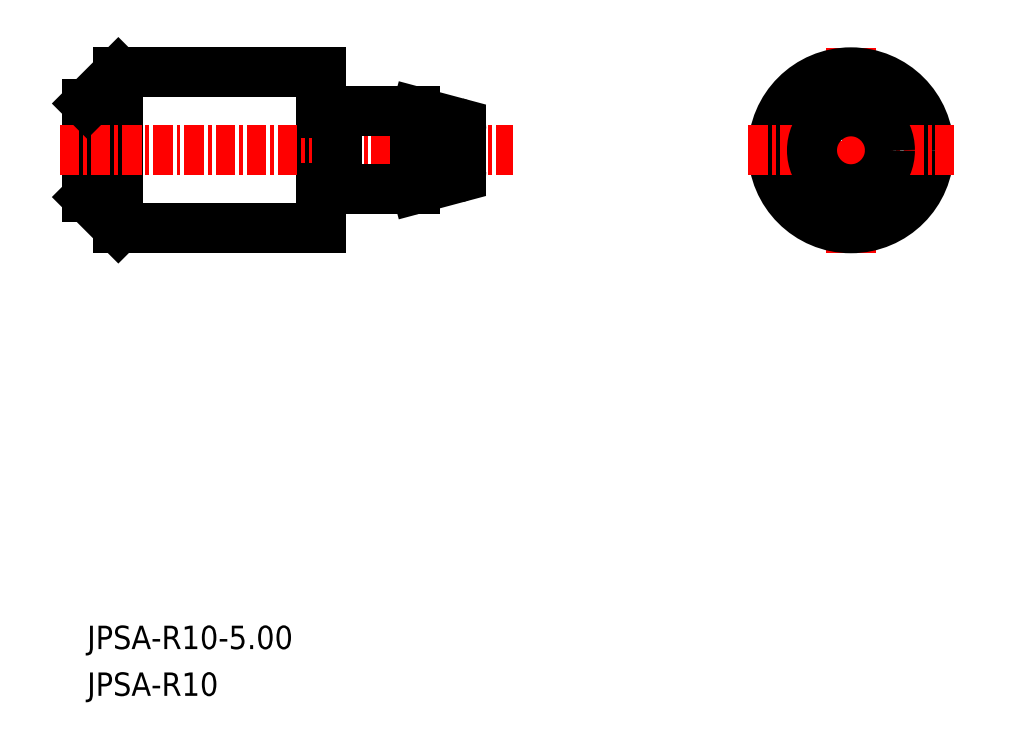
<metadata>
{"format":"dxf","ext":"dxf","renderer":"ezdxf+matplotlib","layout":"modelspace","background":"white","min_lineweight":24,"dpi":150}
</metadata>
<code>
0
SECTION
2
ENTITIES
0
LINE
8
0
10
44.67
20
59.52
30
0
11
44.67
21
49.52
31
0
0
LINE
8
0
10
42.67
20
57.52
30
0
11
42.67
21
51.52
31
0
0
LINE
8
0
10
57.67
20
59.52
30
0
11
57.67
21
49.52
31
0
0
LINE
8
0
10
44.67
20
49.52
30
0
11
57.67
21
49.52
31
0
0
LINE
8
0
10
42.67
20
51.52
30
0
11
44.67
21
49.52
31
0
0
LINE
8
CENTER
10
40.9
20
54.52
30
0
11
70
21
54.52
31
0
0
LINE
8
0
10
44.67
20
59.52
30
0
11
57.67
21
59.52
31
0
0
LINE
8
0
10
42.67
20
57.52
30
0
11
44.67
21
59.52
31
0
0
LINE
8
0
10
58.67
20
52.02
30
0
11
63.54
21
52.02
31
0
0
LINE
8
0
10
58.67
20
57.02
30
0
11
63.54
21
57.02
31
0
0
LINE
8
0
10
58.67
20
57.02
30
0
11
58.67
21
52.02
31
0
0
LINE
8
0
10
57.67
20
54.52
30
0
11
57.67
21
54.52
31
0
0
LINE
8
0
10
57.67
20
58.02
30
0
11
57.67
21
58.02
31
0
0
LINE
8
0
10
63.79
20
52.06
30
0
11
66.3
21
52.73
31
0
0
LINE
8
0
10
63.79
20
56.99
30
0
11
66.3
21
56.32
31
0
0
LINE
8
0
10
63.67
20
57.01
30
0
11
63.67
21
52.03
31
0
0
LINE
8
0
10
66.67
20
55.83
30
0
11
66.67
21
53.21
31
0
0
LINE
8
CENTER
10
91.67
20
61.1
30
0
11
91.67
21
47.94
31
0
0
CIRCLE
8
0
10
91.67
20
54.52
30
0
40
5
0
LINE
8
CENTER
10
85.09
20
54.52
30
0
11
98.25
21
54.52
31
0
0
LINE
8
0
10
57.87
20
56.92
30
0
11
58.49
21
56.92
31
0
0
ARC
8
0
10
57.87
20
57.12
30
0
40
0.2
50
180
51
270
0
ARC
8
0
10
58.49
20
57.12
30
0
40
0.2
50
270
51
330
0
LINE
8
0
10
57.87
20
52.12
30
0
11
58.49
21
52.12
31
0
0
ARC
8
0
10
57.87
20
51.92
30
0
40
0.2
50
90
51
180
0
ARC
8
0
10
58.49
20
51.92
30
0
40
0.2
50
30
51
90
0
TEXT
8
0
10
42.67
20
22.52
30
0
40
1.5
1
JPSA-R10-5
0
TEXT
8
0
10
42.67
20
19.52
30
0
40
1.5
1
JPSA-R10
0
CIRCLE
8
0
10
91.67
20
54.52
30
0
40
2.5
0
ARC
8
0
10
66.17
20
55.83
30
0
40
0.5
50
0
51
75
0
ARC
8
0
10
66.17
20
53.21
30
0
40
0.5
50
285
51
0
0
ARC
8
0
10
63.54
20
56.02
30
0
40
1
50
75
51
90
0
ARC
8
0
10
63.54
20
53.02
30
0
40
1
50
270
51
285
0
ENDSEC
0
EOF

</code>
